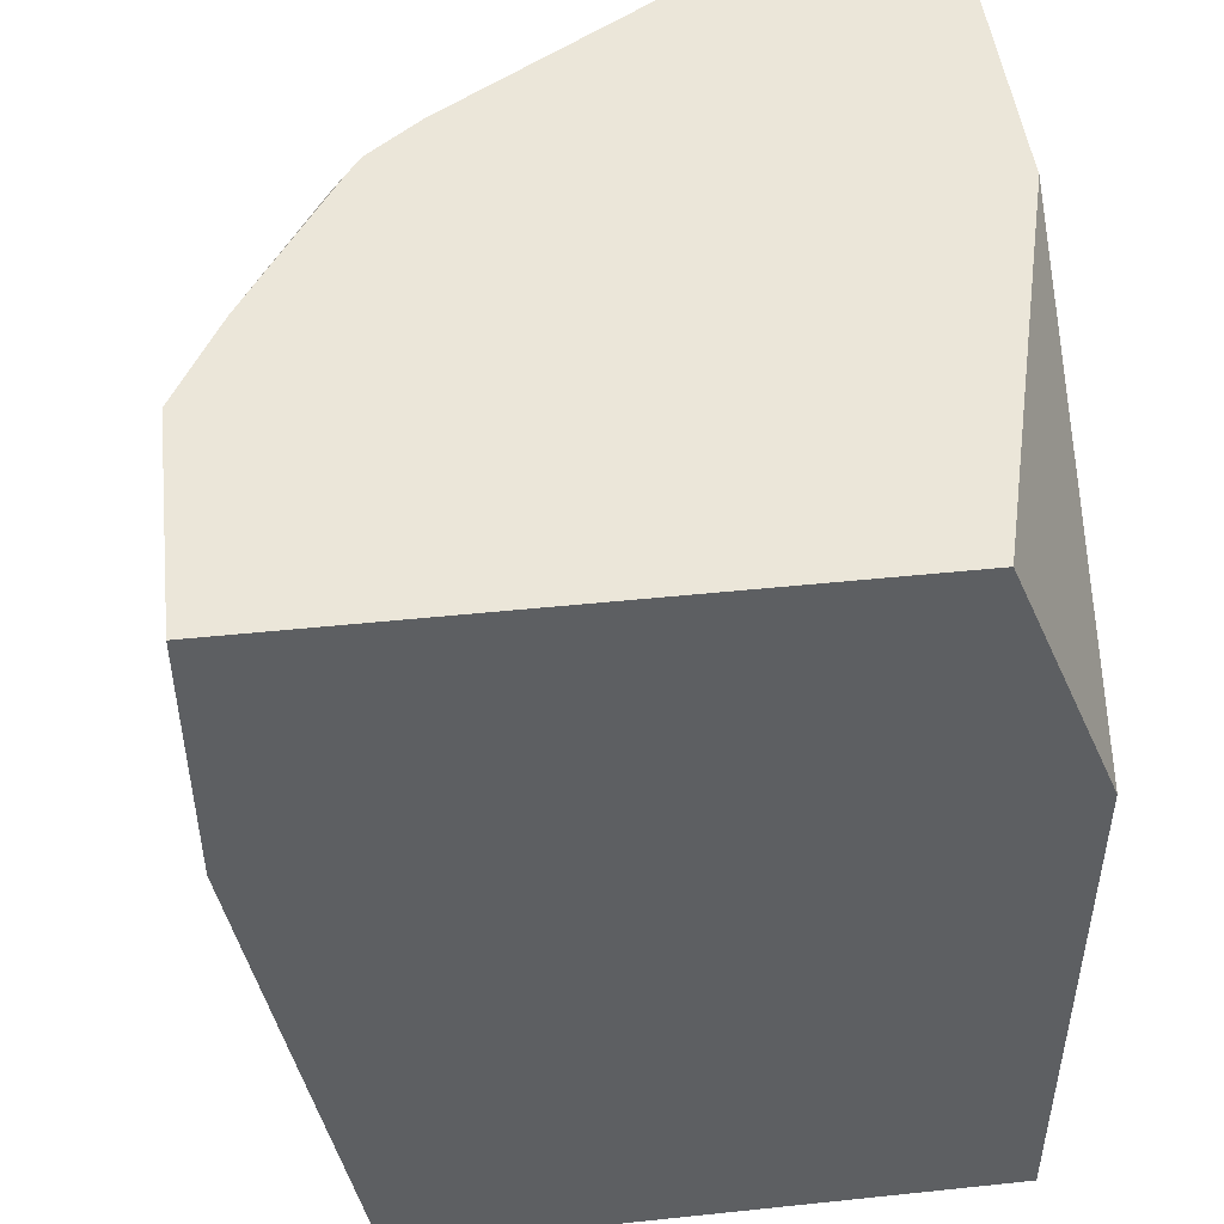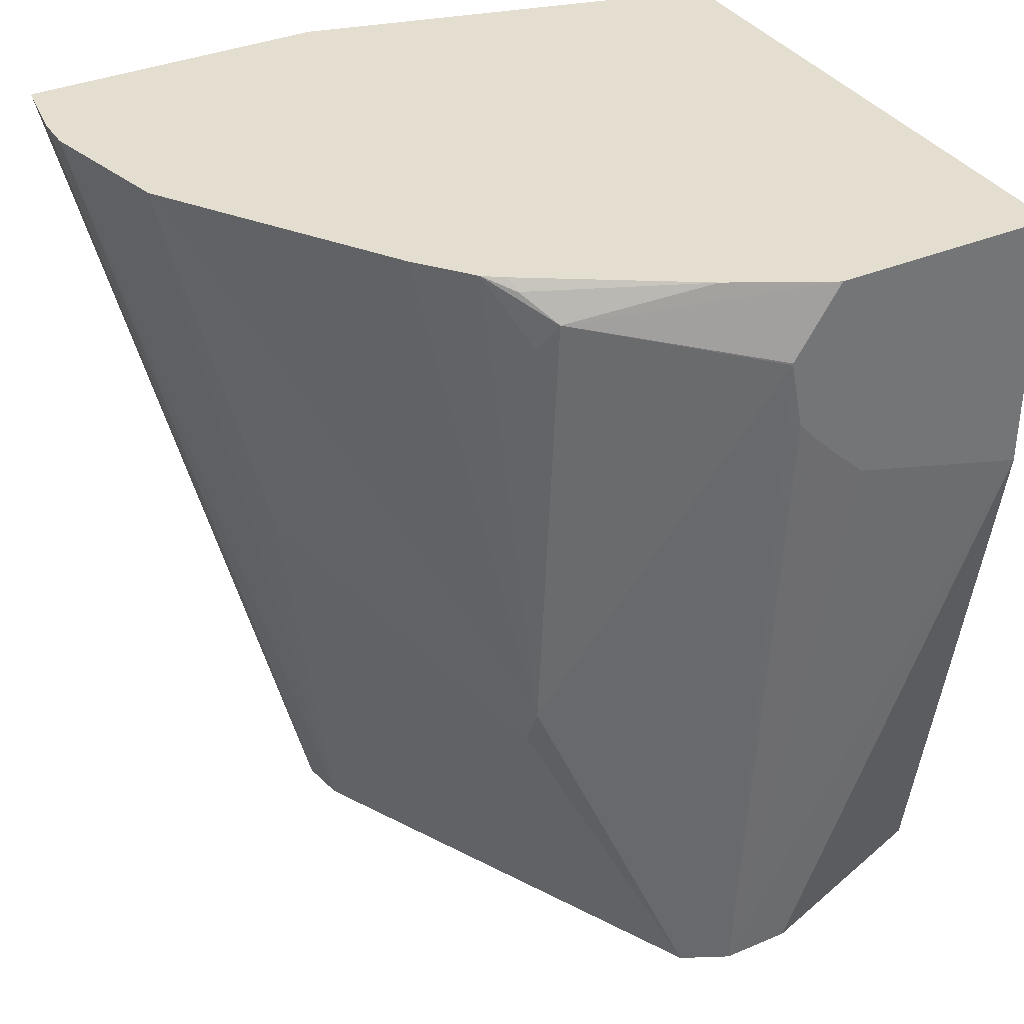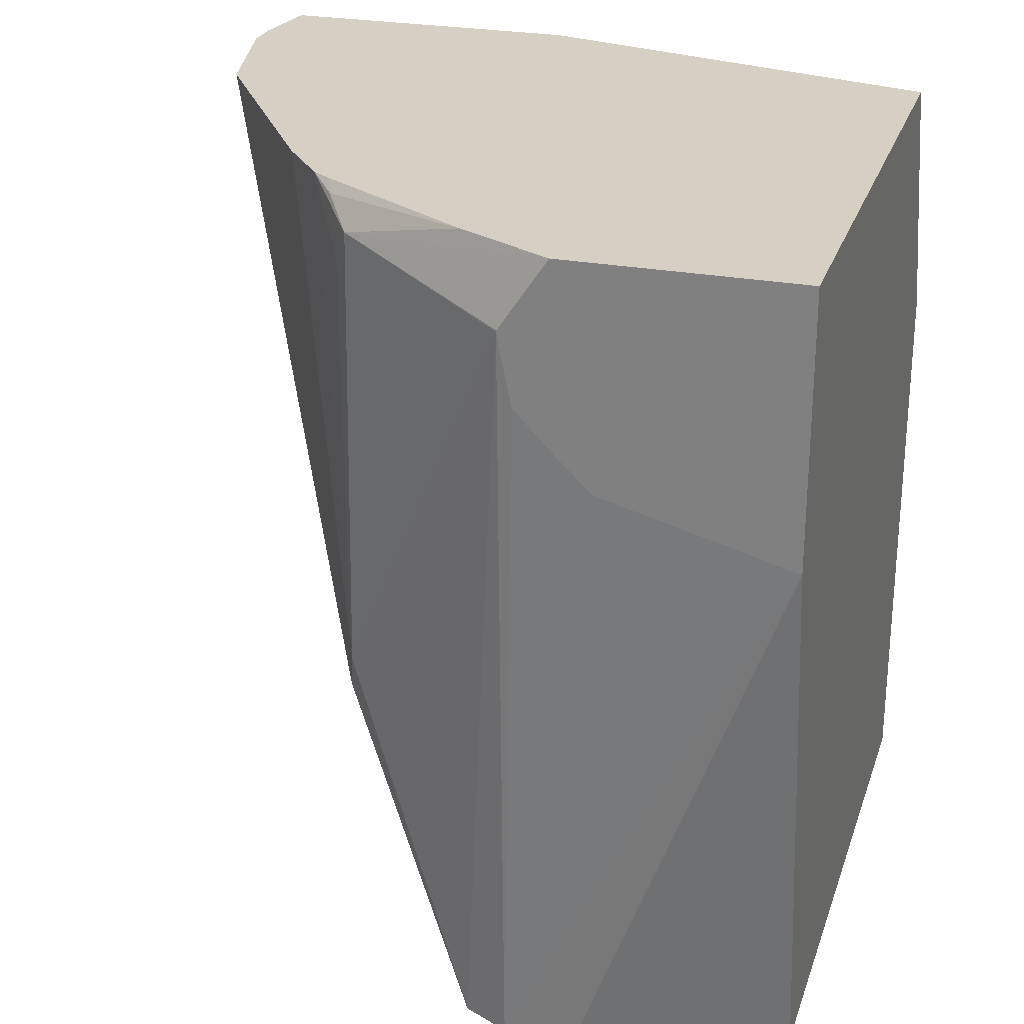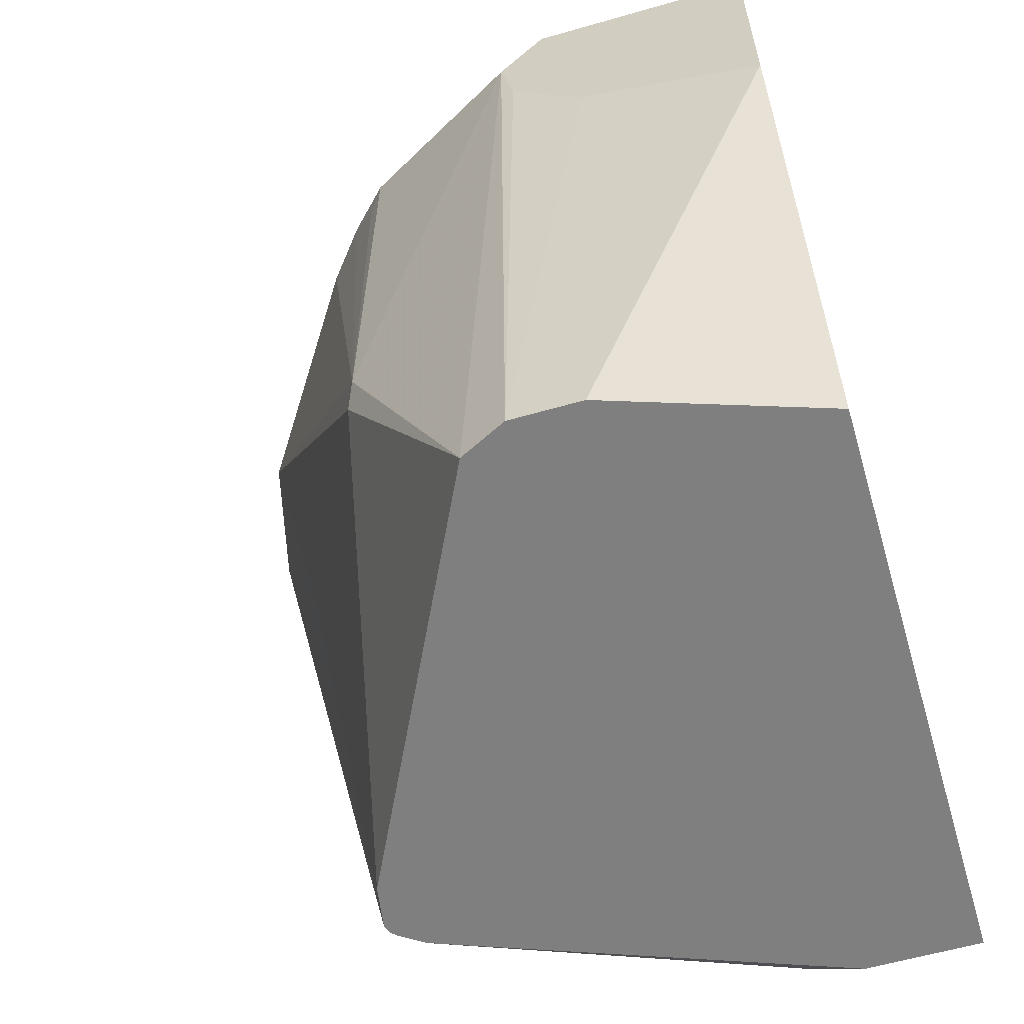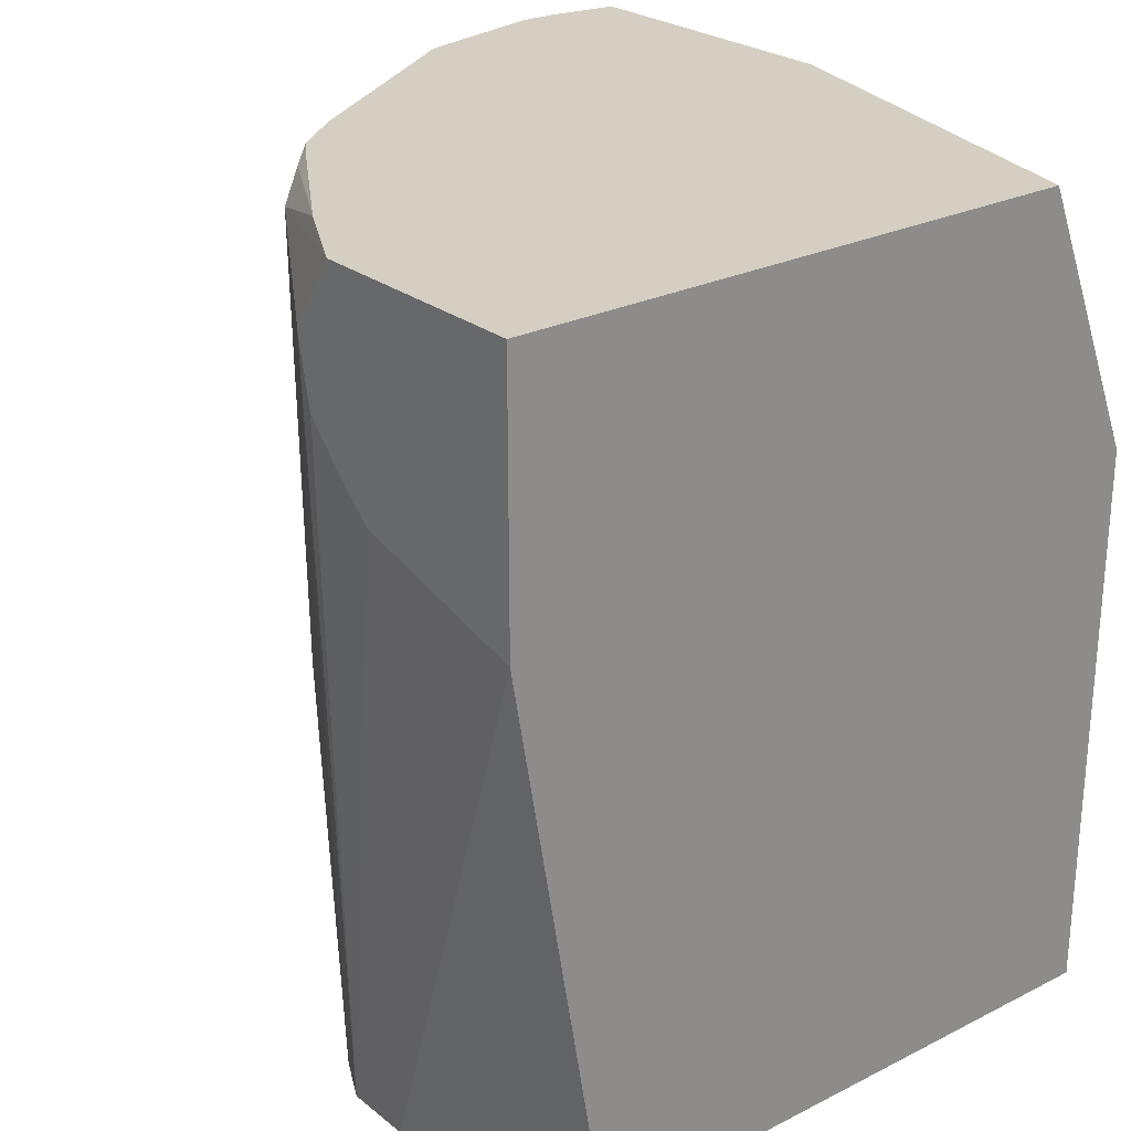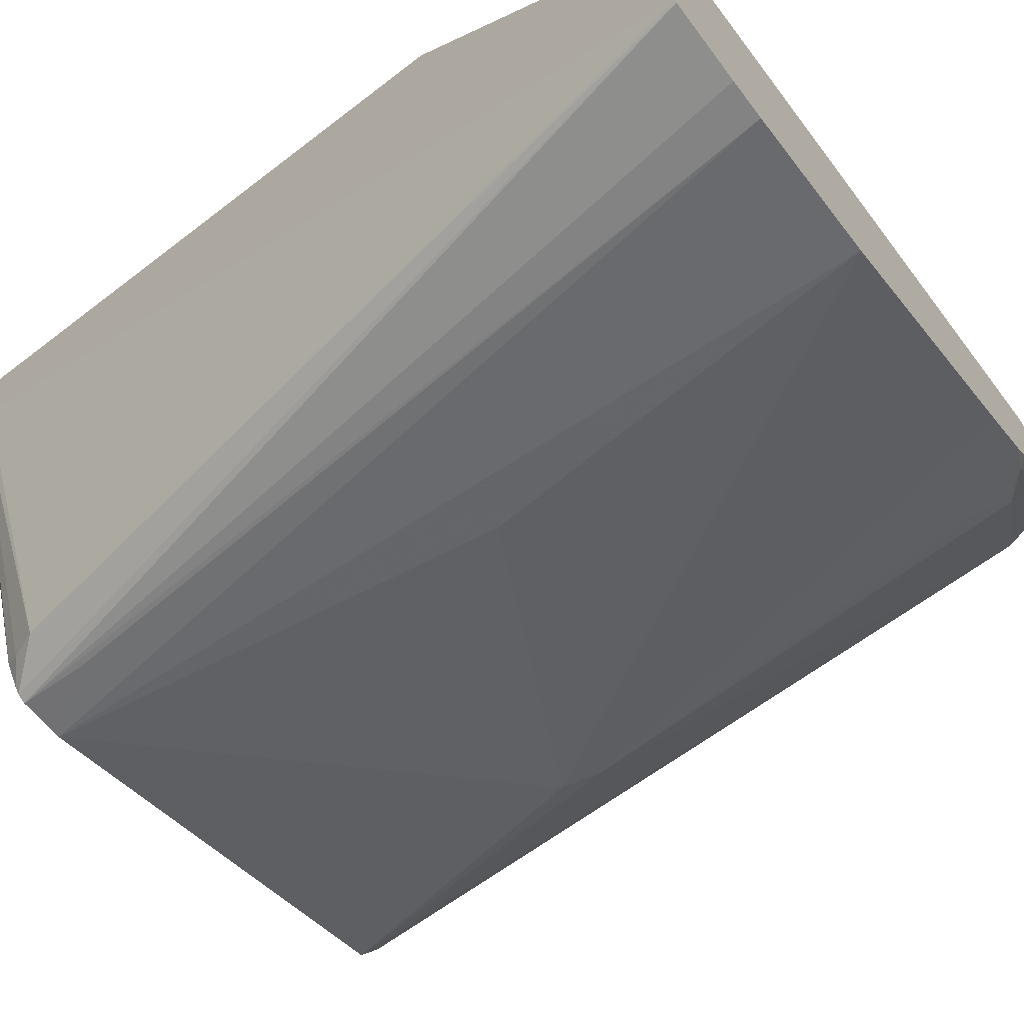
<metadata>
{"format":"obj","ext":"obj","renderer":"f3d","projection":"perspective","resolution":1024,"background":"white","views":[{"elev":47.9,"azim":173.3,"up":"+Z"},{"elev":35.7,"azim":60.9,"up":"+Z"},{"elev":26.0,"azim":106.7,"up":"+Z"},{"elev":-59.7,"azim":106.4,"up":"+Z"},{"elev":25.4,"azim":141.2,"up":"+Z"},{"elev":-70.8,"azim":-52.7,"up":"+Y"}]}
</metadata>
<code>
v -0.02866 -0.1128 0.3375
v -0.123 -0.1128 0.3375
v 0.03743 -0.1128 0.3375
v 0.03743 -0.131 0.3375
v -0.123 -0.1436 0.3375
v -0.123 -0.1128 0.4892
v 0.05614 -0.1685 0.3375
v 0.0503 -0.1544 0.3375
v 0.06352 -0.1128 0.4906
v -0.08304 -0.2491 0.3375
v -0.123 -0.1578 0.342
v -0.123 -0.2244 0.5616
v -0.09359 -0.1128 0.5616
v 0.05614 -0.1872 0.3375
v 0.06352 -0.1128 0.5616
v 0.06352 -0.163 0.5041
v -0.07867 -0.2555 0.3375
v -0.08422 -0.2527 0.3416
v -0.08734 -0.2558 0.3494
v -0.123 -0.1604 0.345
v -0.123 -0.3057 0.5616
v 0.05598 -0.1875 0.3375
v 0.06352 -0.1702 0.5108
v 0.06352 -0.1782 0.5187
v 0.06352 -0.1831 0.5241
v 0.06352 -0.1868 0.5424
v 0.06352 -0.1742 0.5616
v -0.07727 -0.2571 0.3375
v -0.1223 -0.3062 0.5616
v 0.04992 -0.1997 0.3375
v 0.06352 -0.1867 0.5428
v 0.03509 -0.234 0.5522
v 0.03118 -0.2371 0.4305
v 0.04992 -0.1996 0.5616
v -0.07487 -0.258 0.3375
v -0.1031 -0.3089 0.5616
v 0.02806 -0.2387 0.4212
v -0.06239 -0.2558 0.3375
v 0.02673 -0.2407 0.5589
v 0.02003 -0.2471 0.5616
v 0.03075 -0.238 0.5442
v 0.00577 -0.2587 0.5616
v -0.05598 -0.2996 0.5616
v 0.02374 -0.2417 0.5616
v -0.06273 -0.256 0.3375
v -0.07487 -0.2621 0.3557
v -0.09359 -0.3089 0.5616
v -0.04679 -0.2761 0.4586
v -0.05614 -0.2997 0.5616
f 27 34 32
f 19 28 29
f 26 33 30
f 26 32 33
f 26 31 32
f 22 26 30
f 19 21 20
f 19 29 21
f 17 19 18
f 12 44 34
f 14 26 22
f 14 25 26
f 14 24 25
f 14 23 24
f 14 16 23
f 12 15 13
f 12 27 15
f 12 34 27
f 27 32 31
f 12 40 44
f 17 28 19
f 28 35 29
f 33 43 37
f 30 33 37
f 12 42 40
f 45 47 46
f 45 49 47
f 45 48 49
f 39 44 40
f 37 49 48
f 37 43 49
f 37 45 38
f 37 48 45
f 35 47 36
f 35 46 47
f 35 45 46
f 34 44 39
f 33 42 43
f 33 40 42
f 33 41 40
f 32 41 33
f 32 40 41
f 32 39 40
f 32 34 39
f 30 37 38
f 29 35 36
f 12 43 42
f 9 25 24
f 12 47 49
f 2 5 11
f 1 5 2
f 1 10 5
f 1 17 10
f 1 28 17
f 1 35 28
f 1 45 35
f 1 38 45
f 1 30 38
f 2 11 20
f 1 22 30
f 1 8 7
f 1 4 8
f 1 3 4
f 1 9 3
f 1 15 9
f 1 13 15
f 1 6 13
f 1 2 6
f 12 49 43
f 1 7 14
f 2 20 21
f 1 14 22
f 2 12 6
f 12 36 47
f 2 21 12
f 12 29 36
f 12 21 29
f 11 18 19
f 11 19 20
f 10 18 11
f 9 16 14
f 9 23 16
f 9 24 23
f 10 17 18
f 9 26 25
f 9 31 26
f 9 27 31
f 9 15 27
f 7 9 14
f 6 12 13
f 5 10 11
f 3 9 7
f 3 8 4
f 3 7 8

</code>
